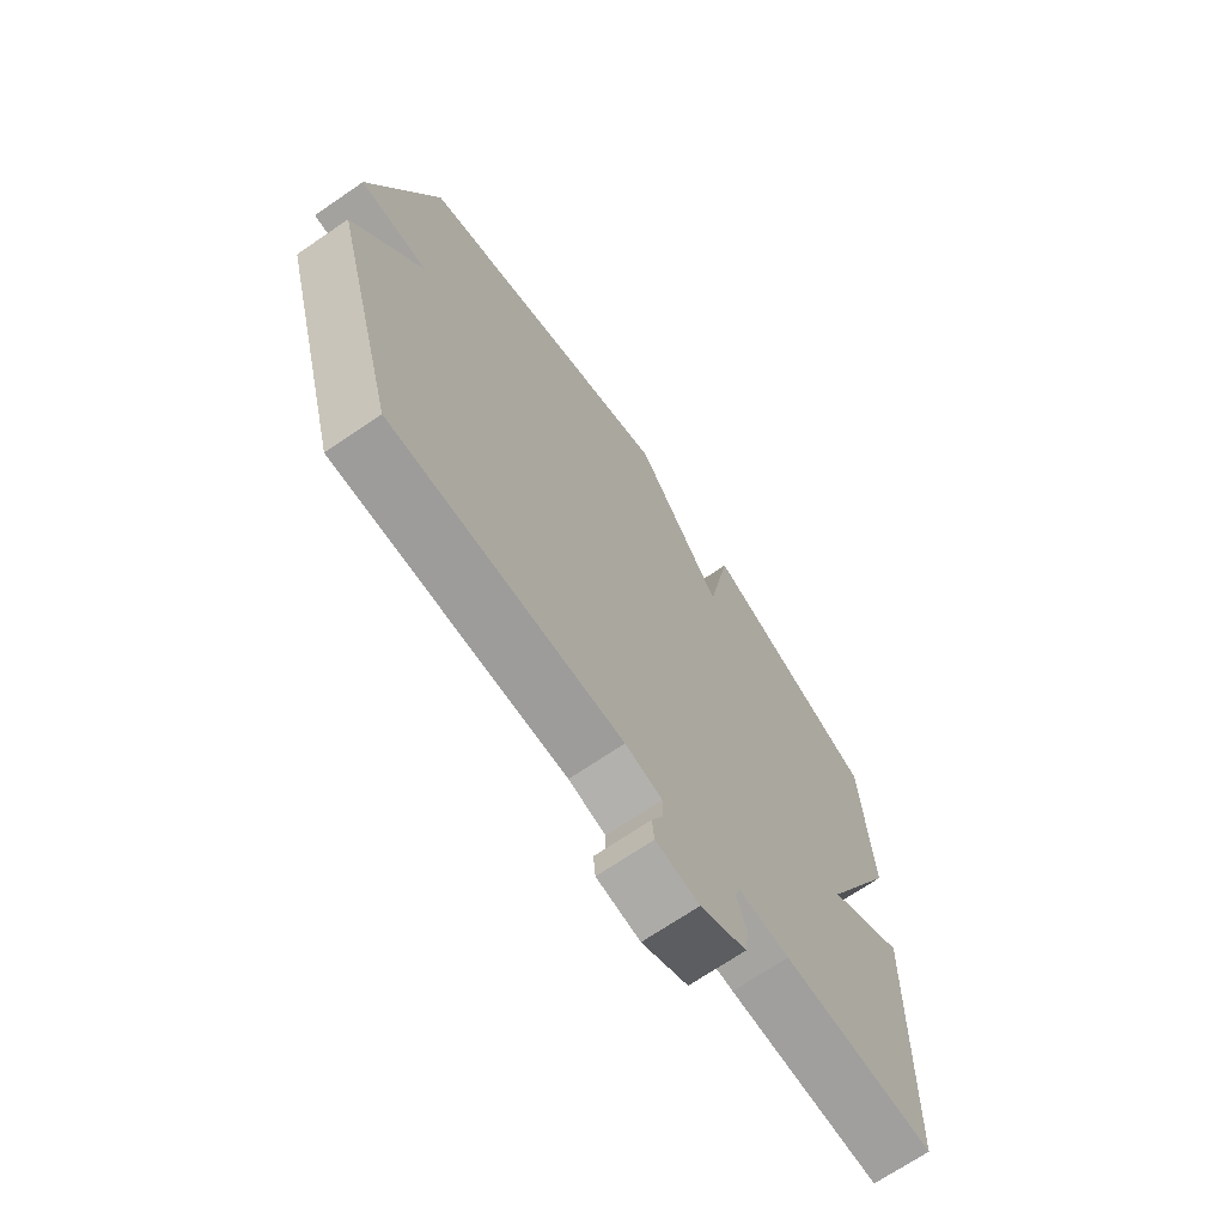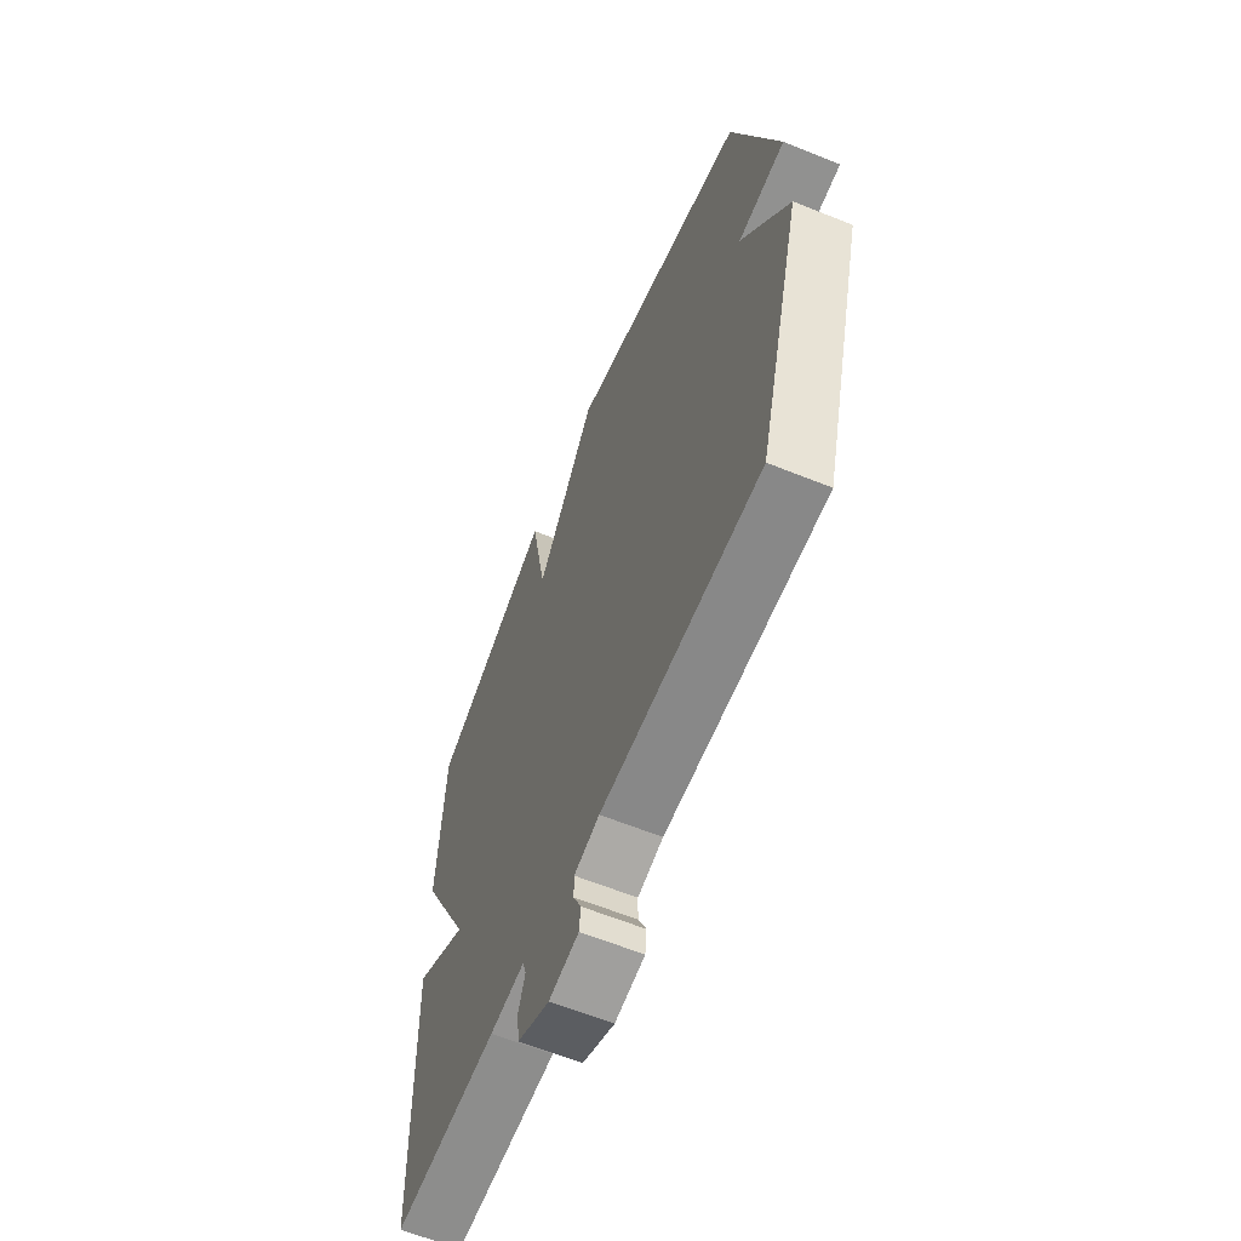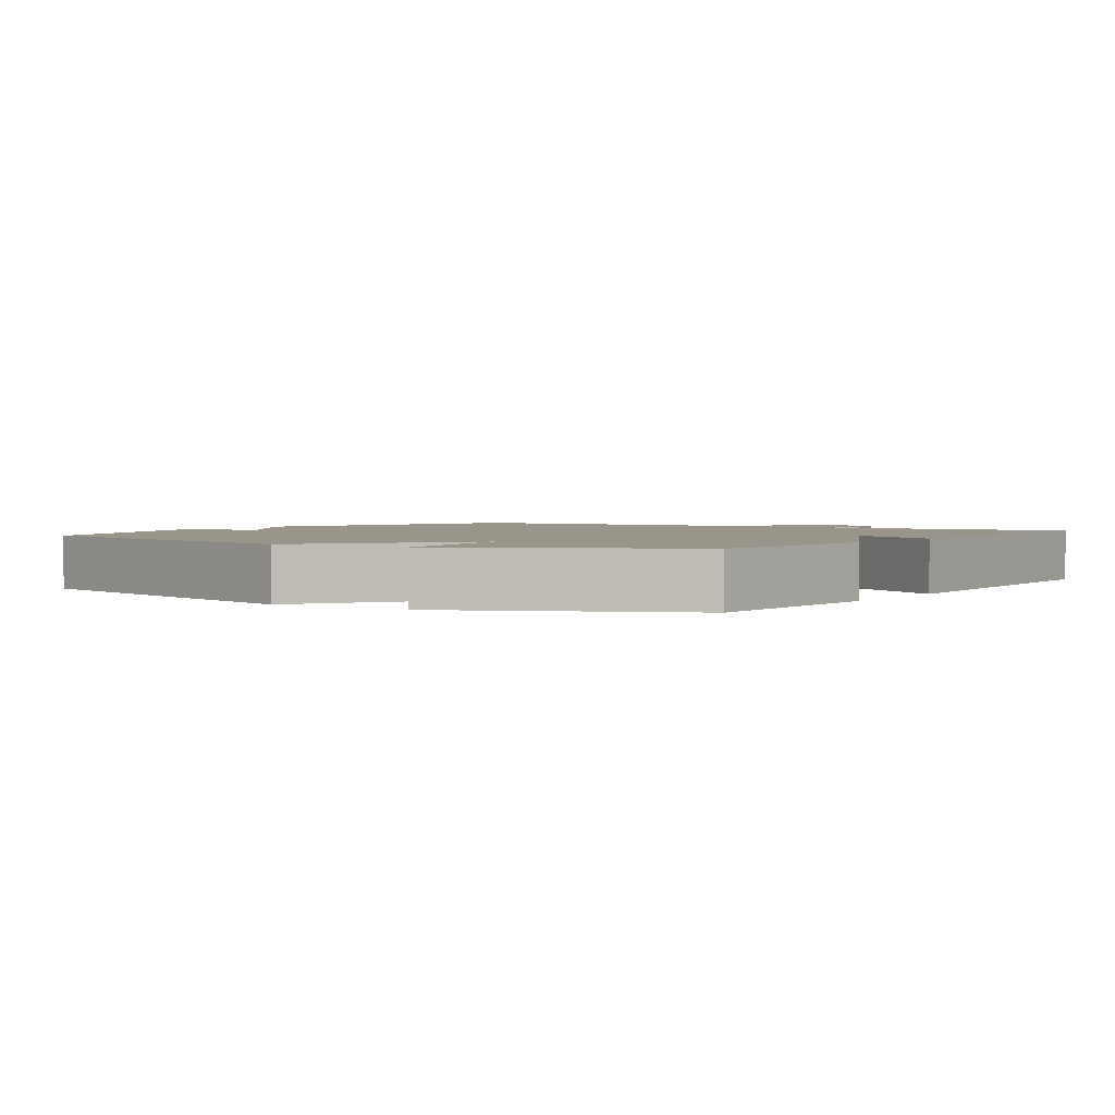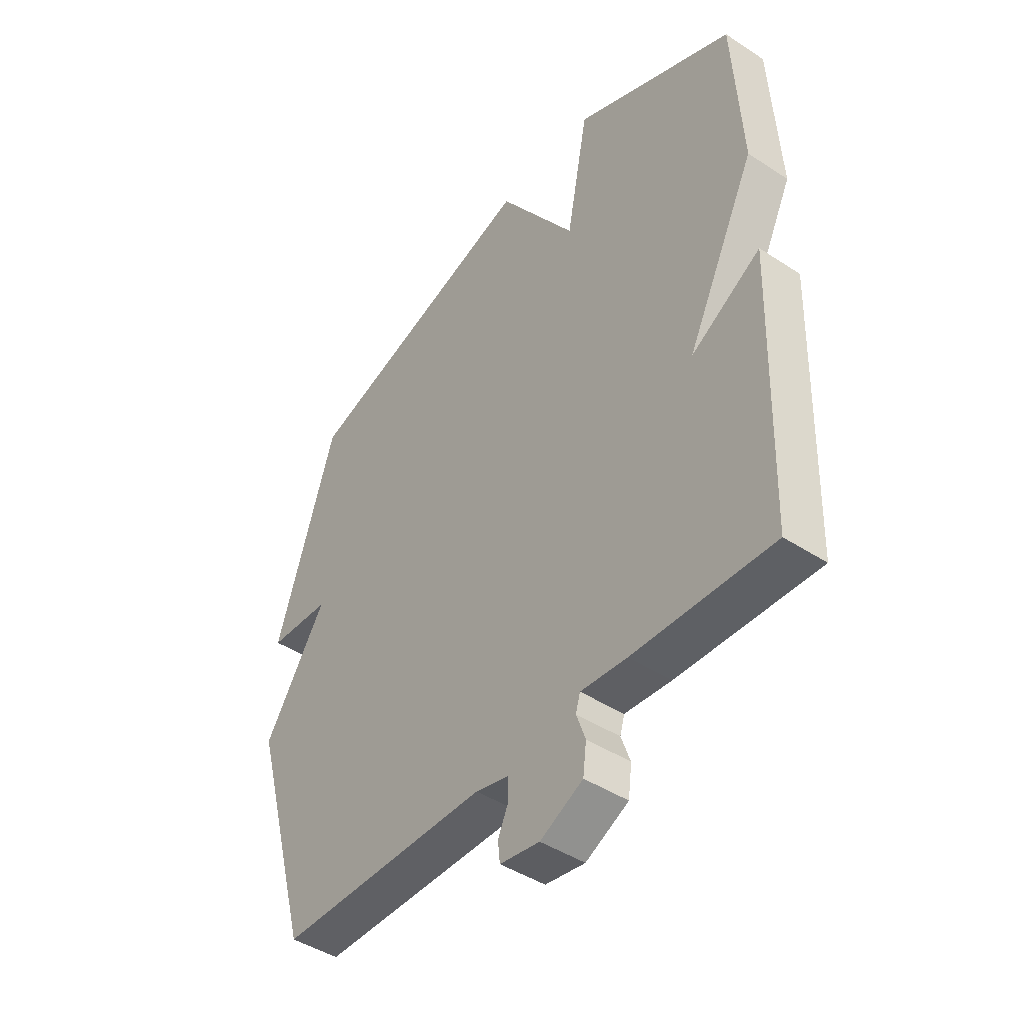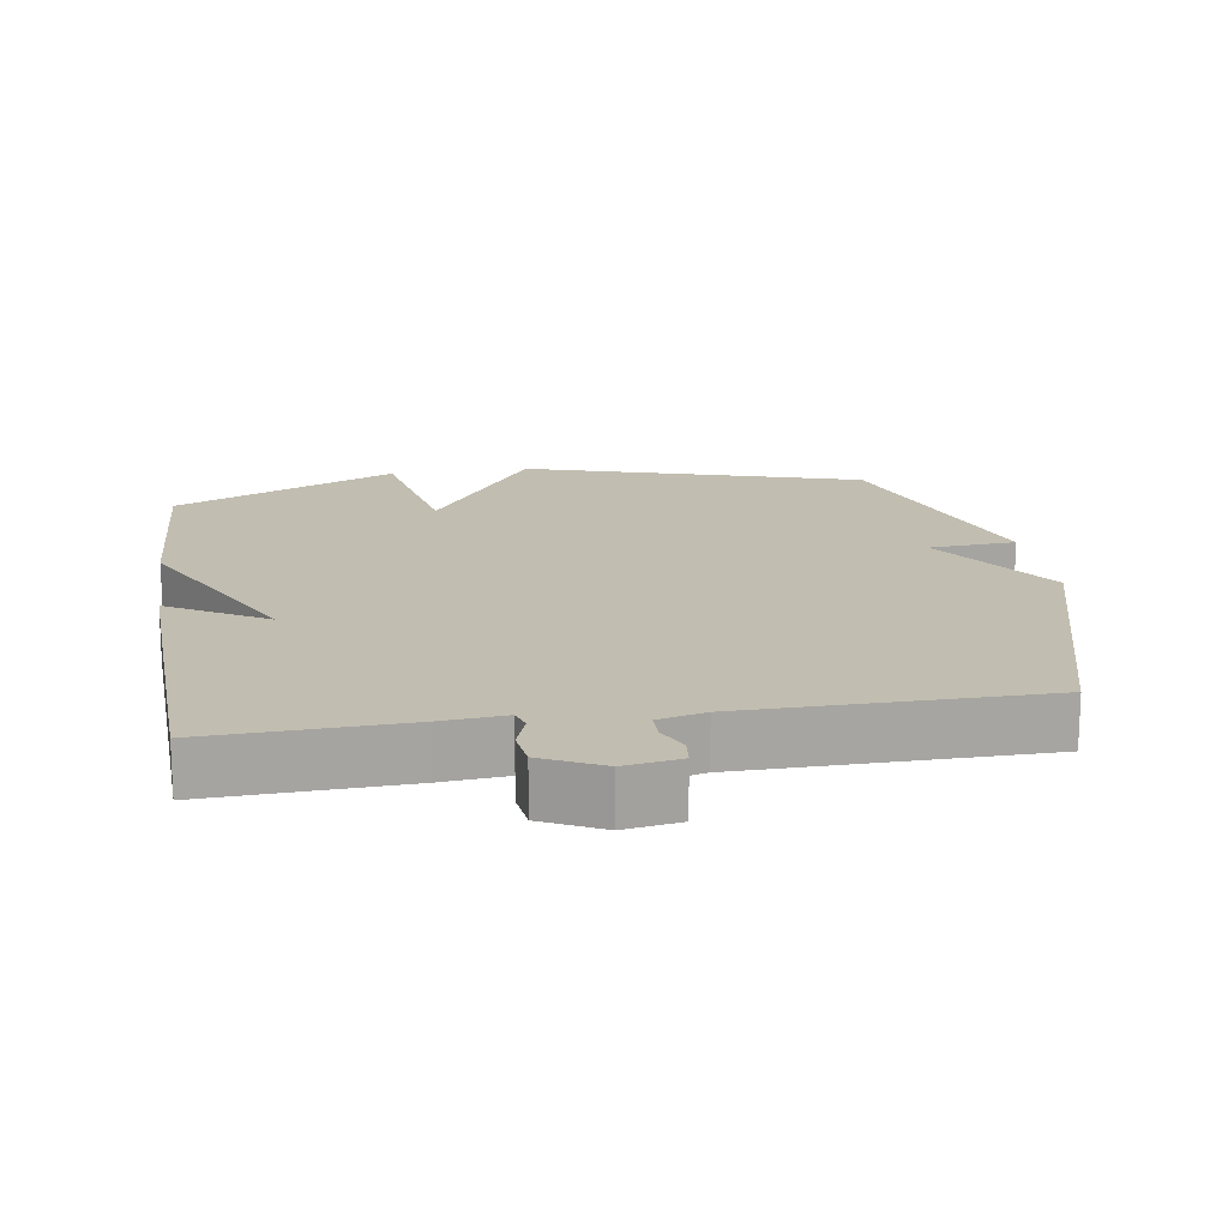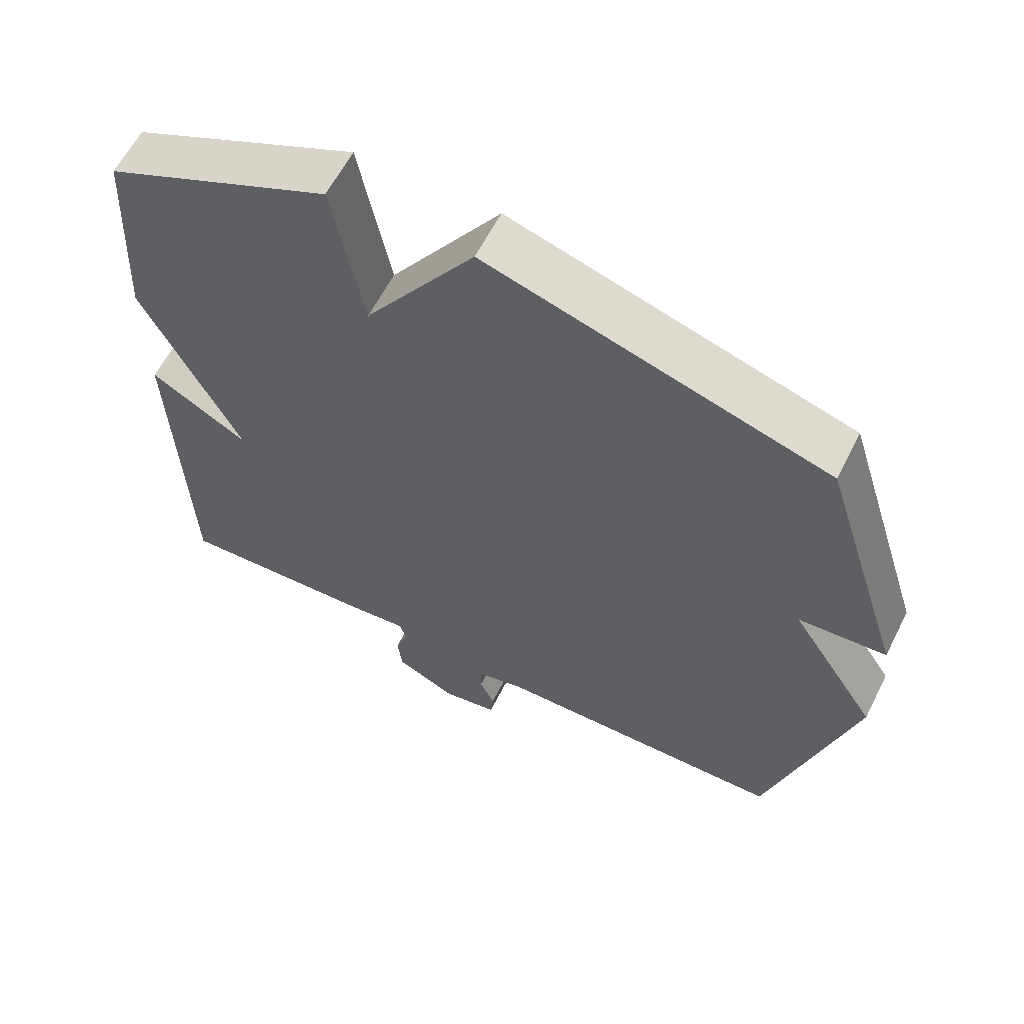
<metadata>
{"format":"obj","ext":"obj","renderer":"f3d","projection":"perspective","resolution":1024,"background":"white","views":[{"elev":-69.6,"azim":-55.6,"up":"+Z"},{"elev":-62.3,"azim":-112.3,"up":"+Z"},{"elev":2.0,"azim":33.4,"up":"+Y"},{"elev":-44.6,"azim":52.7,"up":"+Z"},{"elev":16.7,"azim":171.1,"up":"+Y"},{"elev":61.2,"azim":-153.2,"up":"+Z"}]}
</metadata>
<code>
v -0.5 0.07 -0.5
v -0.619 0.07 -0.074
v -0.495 0.07 0.118
v -0.619 0.07 0.126
v -0.5 0.07 0.5
v -0.02 0.07 0.646
v 0.136 0.07 0.415
v 0.18 0.07 0.646
v 0.5 0.07 0.5
v 0.516 0.07 0.201
v 0.377 0.07 -0.081
v 0.516 0.07 0.001
v 0.5 0.07 -0.5
v 0.224 0.07 -0.489
v 0.132 0.07 -0.481
v 0.123 0.07 -0.511
v 0.141 0.07 -0.562
v 0.134 0.07 -0.617
v 0.049 0.07 -0.659
v -0.03 0.07 -0.646
v -0.034 0.07 -0.607
v -0.013 0.07 -0.561
v -0.013 0.07 -0.521
v -0.08 0.07 -0.504
v -0.5 0 -0.5
v -0.619 0 -0.074
v -0.495 0 0.118
v -0.619 0 0.126
v -0.5 0 0.5
v -0.02 0 0.646
v 0.136 0 0.415
v 0.18 0 0.646
v 0.5 0 0.5
v 0.516 0 0.201
v 0.377 0 -0.081
v 0.516 0 0.001
v 0.5 0 -0.5
v 0.224 0 -0.489
v 0.132 0 -0.481
v 0.123 0 -0.511
v 0.141 0 -0.562
v 0.134 0 -0.617
v 0.049 0 -0.659
v -0.03 0 -0.646
v -0.034 0 -0.607
v -0.013 0 -0.561
v -0.013 0 -0.521
v -0.08 0 -0.504
f 20 21 22
f 19 20 22
f 18 19 22
f 17 18 22
f 16 17 22
f 15 16 22 23
f 13 14 15
f 12 13 15
f 11 12 15
f 11 15 23
f 10 11 23
f 9 10 23
f 8 9 23
f 7 8 23
f 5 6 7
f 4 5 7
f 3 4 7
f 2 3 7
f 1 2 7
f 24 1 7
f 7 23 24
f 46 45 44
f 46 44 43
f 46 43 42
f 46 42 41
f 46 41 40
f 47 46 40 39
f 39 38 37
f 39 37 36
f 39 36 35
f 47 39 35
f 47 35 34
f 47 34 33
f 47 33 32
f 47 32 31
f 31 30 29
f 31 29 28
f 31 28 27
f 31 27 26
f 31 26 25
f 31 25 48
f 48 47 31
f 1 25 26 2
f 2 26 27 3
f 3 27 28 4
f 4 28 29 5
f 5 29 30 6
f 6 30 31 7
f 7 31 32 8
f 8 32 33 9
f 9 33 34 10
f 10 34 35 11
f 11 35 36 12
f 12 36 37 13
f 13 37 38 14
f 14 38 39 15
f 15 39 40 16
f 16 40 41 17
f 17 41 42 18
f 18 42 43 19
f 19 43 44 20
f 20 44 45 21
f 21 45 46 22
f 22 46 47 23
f 23 47 48 24
f 24 48 25 1

</code>
